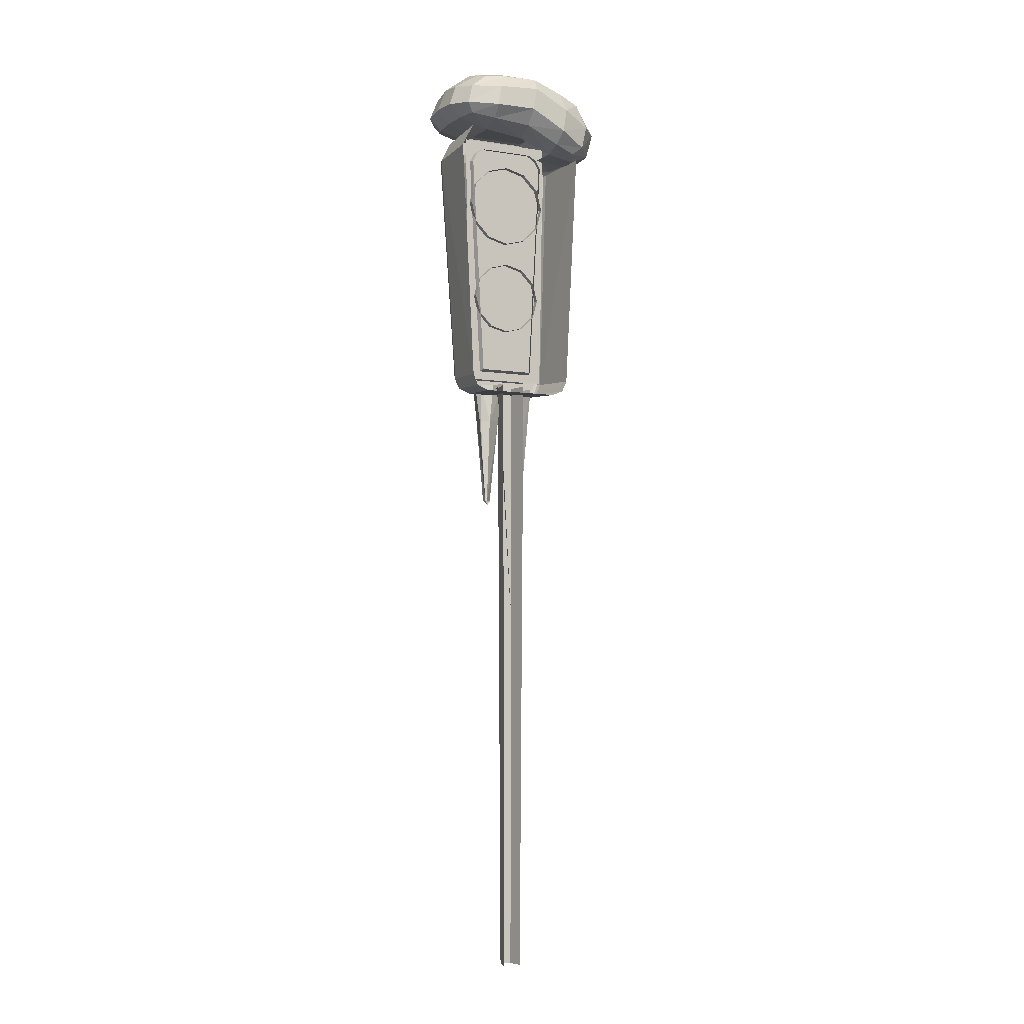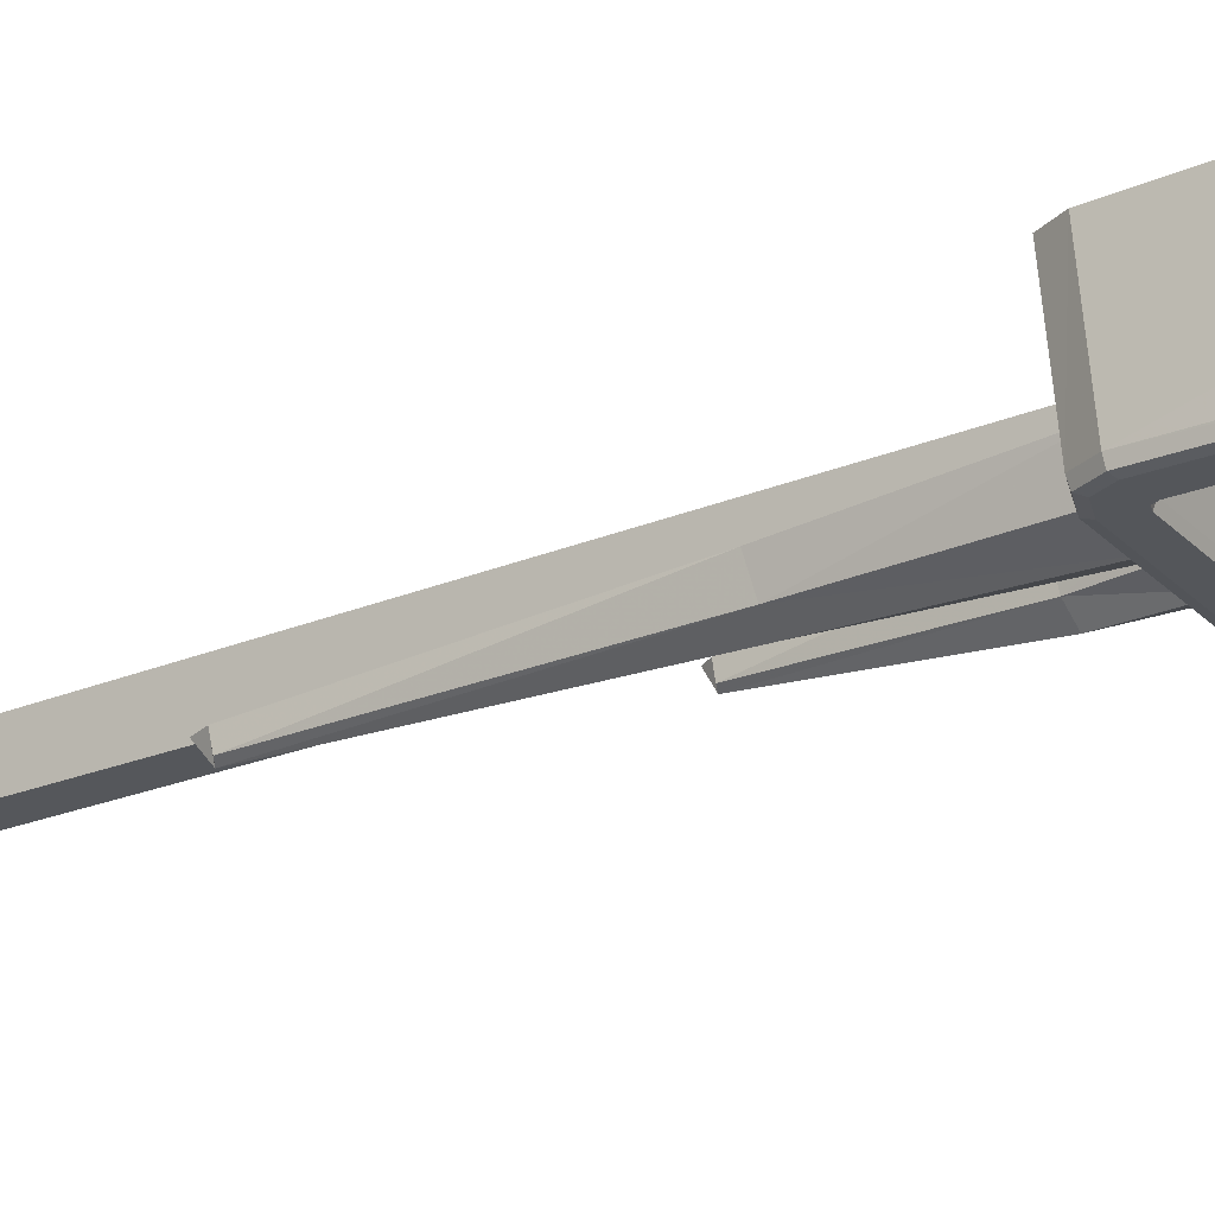
<metadata>
{"format":"obj","ext":"obj","renderer":"f3d","projection":"perspective","resolution":1024,"background":"white","views":[{"elev":-5.1,"azim":-26.3,"up":"+Y"},{"elev":-26.7,"azim":121.9,"up":"+Z"}]}
</metadata>
<code>
g lightSignal
v 0.3829 29.22 -0.2651
v 0.3735 26.59 -0.2525
v 0.5847 29.22 0.7652
v 0.5704 26.59 0.7526
v 0.3829 29.22 -0.2651
v -0.3829 29.22 -0.2651
v 0.3735 26.59 -0.2525
v -0.3735 26.59 -0.2525
v -0.3829 29.22 -0.2651
v -0.5847 29.22 0.7652
v -0.3735 26.59 -0.2525
v -0.5704 26.59 0.7526
v 0.5704 26.59 0.7526
v 0.3735 26.59 -0.2525
v 0.557 24.11 0.7407
v 0.3647 24.11 -0.2407
v 0.3735 26.59 -0.2525
v -0.3735 26.59 -0.2525
v 0.3647 24.11 -0.2407
v -0.3647 24.11 -0.2407
v -0.3735 26.59 -0.2525
v -0.5704 26.59 0.7526
v -0.3647 24.11 -0.2407
v -0.5569 24.11 0.7407
v 0.557 24.11 0.7407
v 0.3647 24.11 -0.2407
v 0.5436 21.66 0.729
v 0.356 21.66 -0.229
v 0.3647 24.11 -0.2407
v -0.3647 24.11 -0.2407
v 0.356 21.66 -0.229
v -0.356 21.66 -0.229
v -0.5569 24.11 0.7407
v -0.5436 21.66 0.729
v -0.3647 24.11 -0.2407
v -0.356 21.66 -0.229
v 0.5436 21.66 0.729
v 0.356 21.66 -0.229
v 0.5311 19.36 0.7179
v 0.3478 19.36 -0.2179
v 0.356 21.66 -0.229
v -0.356 21.66 -0.229
v 0.3478 19.36 -0.2179
v -0.3478 19.36 -0.2179
v -0.5436 21.66 0.729
v -0.5311 19.36 0.7179
v -0.356 21.66 -0.229
v -0.3478 19.36 -0.2179
v 0.5311 19.36 0.7179
v 0.3478 19.36 -0.2179
v 0.5177 16.88 0.7061
v 0.339 16.88 -0.2061
v 0.3478 19.36 -0.2179
v -0.3478 19.36 -0.2179
v 0.339 16.88 -0.2061
v -0.339 16.88 -0.2061
v -0.5311 19.36 0.7179
v -0.5177 16.88 0.7061
v -0.3478 19.36 -0.2179
v -0.339 16.88 -0.2061
v 0.339 16.88 -0.2061
v 0.3306 14.52 -0.1948
v 0.5177 16.88 0.7061
v 0.5049 14.52 0.6949
v 0.339 16.88 -0.2061
v -0.339 16.88 -0.2061
v 0.3306 14.52 -0.1948
v -0.3306 14.52 -0.1948
v -0.5177 16.88 0.7061
v -0.5049 14.52 0.6949
v -0.339 16.88 -0.2061
v -0.3306 14.52 -0.1948
v 0.5049 14.52 0.6949
v 0.3306 14.52 -0.1948
v 0.4891 11.62 0.6809
v 0.3203 11.62 -0.1809
v 0.3306 14.52 -0.1948
v -0.3306 14.52 -0.1948
v 0.3203 11.62 -0.1809
v -0.3203 11.62 -0.1809
v -0.3306 14.52 -0.1948
v -0.5049 14.52 0.6949
v -0.3203 11.62 -0.1809
v -0.4891 11.62 0.6809
v 0.3108 8.955 -0.1682
v 0.3006 6.066 -0.1544
v 0.4747 8.955 0.6682
v 0.4589 6.066 0.6544
v 0.3108 8.955 -0.1682
v -0.3108 8.955 -0.1682
v 0.3006 6.066 -0.1544
v -0.3005 6.066 -0.1544
v -0.3108 8.955 -0.1682
v -0.4746 8.955 0.6682
v -0.3005 6.066 -0.1544
v -0.459 6.066 0.6544
v -0.3203 11.62 -0.1809
v -0.4891 11.62 0.6809
v -0.3108 8.955 -0.1682
v -0.4746 8.955 0.6682
v 0.3203 11.62 -0.1809
v -0.3203 11.62 -0.1809
v 0.3108 8.955 -0.1682
v -0.3108 8.955 -0.1682
v 0.4891 11.62 0.6809
v 0.3203 11.62 -0.1809
v 0.4747 8.955 0.6682
v 0.3108 8.955 -0.1682
v 0.4589 6.066 0.6544
v 0.3006 6.066 -0.1544
v 0.443 3.123 0.6403
v 0.2901 3.123 -0.1403
v 0.3006 6.066 -0.1544
v -0.3005 6.066 -0.1544
v 0.2901 3.123 -0.1403
v -0.2901 3.123 -0.1403
v -0.3005 6.066 -0.1544
v -0.459 6.066 0.6544
v -0.2901 3.123 -0.1403
v -0.443 3.123 0.6403
v 0.2901 3.123 -0.1403
v 0.2788 -0.0499 -0.1251
v 0.443 3.123 0.6403
v 0.4257 -0.0499 0.6251
v 0.2901 3.123 -0.1403
v -0.2901 3.123 -0.1403
v 0.2788 -0.0499 -0.1251
v -0.2788 -0.0499 -0.1251
v -0.2901 3.123 -0.1403
v -0.443 3.123 0.6403
v -0.2788 -0.0499 -0.1251
v -0.4257 -0.0499 0.6251
v -2.156 35.49 -0.2706
v 2.218 42.17 -0.2706
v -2.218 42.17 -0.2706
v 2.154 35.44 -0.2706
v -2.029 29.61 -0.2706
v 2.029 29.61 -0.2706
v -0.266 29.24 -0.7996
v -0.5269 29.24 -0.002878
v -0.1402 24.79 -0.0771
v 0.01048 24.91 -0.6947
v 0.2875 18.08 -0.1627
v 0.4255 24.93 -0.927
v 0.4255 29.24 -1.099
v 0.2972 18.15 -0.5248
v 0.4255 17.75 -0.1627
v 0.4255 18.09 -0.6042
v 0.5636 18.08 -0.1627
v 0.8406 24.91 -0.6947
v 1.117 29.24 -0.7996
v 1.378 29.24 -0.002878
v 0.9913 24.79 -0.0771
v 0.5538 18.15 -0.5248
v -1.633 29.42 -0.6552
v -1.856 29.42 0.02589
v -1.562 27.43 0.02905
v -1.423 27.51 -0.6566
v -1.16 23.29 -0.1107
v -1.042 27.53 -0.9145
v -1.042 29.42 -0.9113
v -1.151 23.33 -0.4203
v -1.042 23.09 -0.1107
v -1.042 23.3 -0.4881
v -0.9236 23.29 -0.1107
v -0.6601 27.51 -0.6566
v -0.4505 29.42 -0.6552
v -0.2275 29.42 0.02589
v -0.5217 27.43 0.02905
v -0.9319 23.33 -0.4203
v -2.018 38.84 -0.0009661
v -2.018 38.84 -1.424
v -1.748 39.85 -0.0009661
v -1.748 37.83 -0.0009661
v -1.748 37.83 -1.424
v -1.009 37.09 -0.0009661
v -1.009 37.09 -1.424
v 1.049e-05 36.82 -0.0009661
v -1.427 38.01 -1.572
v -0.8237 37.41 -1.572
v -1.647 38.84 -1.572
v 1.049e-05 36.82 -1.424
v 1.049e-05 37.19 -1.572
v 0.8237 37.41 -1.572
v -1.748 39.85 -1.424
v -1.427 39.66 -1.572
v -0.8237 40.26 -1.572
v 1.009 37.09 -1.424
v 1.009 37.09 -0.0009661
v -1.009 40.58 -1.424
v 1.049e-05 40.85 -1.424
v -1.009 40.58 -0.0009661
v 1.049e-05 40.48 -1.572
v 1.049e-05 40.85 -0.0009661
v 0.8237 40.26 -1.572
v 1.009 40.58 -0.0009661
v 1.748 37.83 -1.424
v 1.427 38.01 -1.572
v 2.018 38.84 -1.424
v 1.748 37.83 -0.0009661
v 1.647 38.84 -1.572
v 2.018 38.84 -0.0009661
v 1.427 39.66 -1.572
v 1.748 39.85 -0.0009661
v 1.009 40.58 -1.424
v 1.748 39.85 -1.424
v 0.8801 32.42 -0.0009661
v 1.049e-05 32.19 -1.352
v 1.049e-05 32.19 -0.0009661
v -0.8801 32.42 -0.0009661
v 0.8801 32.42 -1.352
v 1.524 33.07 -0.0009661
v -0.8801 32.42 -1.352
v -1.524 33.07 -1.352
v -1.524 33.07 -0.0009661
v -1.76 33.95 -1.352
v -1.76 33.95 -0.0009661
v -1.524 34.83 -0.0009661
v -1.244 33.23 -1.487
v -0.7185 32.7 -1.487
v 1.049e-05 32.51 -1.487
v 0.7184 32.7 -1.487
v -1.437 33.95 -1.487
v 1.244 33.23 -1.487
v -1.524 34.83 -1.352
v -1.244 34.66 -1.487
v -0.8801 35.47 -0.0009661
v -0.8801 35.47 -1.352
v -0.7185 35.19 -1.487
v 1.049e-05 35.71 -1.352
v 1.049e-05 35.38 -1.487
v 1.049e-05 35.71 -0.0009661
v 0.7184 35.19 -1.487
v 0.8801 35.47 -1.352
v 0.8801 35.47 -0.0009661
v 1.244 34.66 -1.487
v 1.524 34.83 -1.352
v 1.524 34.83 -0.0009661
v 1.437 33.95 -1.487
v 1.76 33.95 -1.352
v 1.76 33.95 -0.0009661
v 1.524 33.07 -1.352
v 1.049e-05 38.84 -1.558
v 1.147 38.14 -1.401
v 1.336 38.86 -1.401
v 1.166 39.57 -1.401
v 0.6514 37.61 -1.401
v 0.6843 40.08 -1.401
v -0.01901 37.41 -1.401
v 0.01898 40.26 -1.401
v -0.6843 37.59 -1.401
v -0.6514 40.06 -1.401
v -1.166 38.11 -1.401
v -1.147 39.53 -1.401
v -1.336 38.82 -1.401
v 1.049e-05 33.95 -1.464
v 1.127 33.29 -1.342
v 1.301 33.95 -1.342
v 0.6505 32.82 -1.342
v 1.127 34.6 -1.342
v 1.049e-05 32.64 -1.342
v 0.6505 35.07 -1.342
v -0.6505 32.82 -1.342
v 1.049e-05 35.25 -1.342
v -1.127 33.29 -1.342
v -0.6505 35.07 -1.342
v -1.301 33.95 -1.342
v -1.127 34.6 -1.342
v 1.647 38.84 -1.572
v 1.049e-05 38.84 -0.8128
v 1.427 38.01 -1.572
v 1.427 39.66 -1.572
v 0.8237 37.41 -1.572
v 0.8237 40.26 -1.572
v 1.049e-05 37.19 -1.572
v 1.049e-05 40.48 -1.572
v -0.8237 37.41 -1.572
v -0.8237 40.26 -1.572
v -1.427 38.01 -1.572
v -1.427 39.66 -1.572
v -1.647 38.84 -1.572
v 0.7184 32.7 -1.487
v 1.244 33.23 -1.487
v 1.049e-05 33.95 -0.742
v 1.049e-05 32.51 -1.487
v 1.437 33.95 -1.487
v -0.7185 32.7 -1.487
v 1.244 34.66 -1.487
v -1.244 33.23 -1.487
v 0.7184 35.19 -1.487
v -1.437 33.95 -1.487
v 1.049e-05 35.38 -1.487
v -1.244 34.66 -1.487
v -0.7185 35.19 -1.487
v 2.711 42.34 1.603
v 3.077 41.23 -1.497
v 3.265 41.27 1.603
v 2.571 42.21 -1.537
v 2.534 42.18 -1.758
v 1.672 42.97 1.603
v 1.621 42.78 -1.56
v -1.672 42.97 1.603
v 2.457 29.7 -1.021
v 2.644 29.52 1.603
v 3.027 41.22 -1.717
v -1.621 42.78 -1.56
v -2.711 42.34 1.603
v 2.208 29.16 -0.999
v 2.168 29.2 -1.198
v 2.395 28.98 1.603
v 1.657 28.94 -0.9899
v 1.844 28.76 1.603
v -1.657 28.94 -0.9899
v -1.844 28.76 1.603
v 2.407 29.72 -1.22
v 2.245 29.76 -1.256
v -2.571 42.21 -1.537
v -2.534 42.18 -1.758
v -3.265 41.27 1.603
v -3.077 41.23 -1.497
v -2.644 29.52 1.603
v -2.457 29.7 -1.021
v -2.395 28.98 1.603
v -2.208 29.16 -0.999
v -2.168 29.2 -1.198
v -3.027 41.22 -1.717
v -1.607 42.73 -1.782
v 1.607 42.73 -1.782
v -1.562 42.57 -1.81
v -2.407 29.72 -1.22
v -2.245 29.76 -1.256
v -2.863 41.19 -1.75
v 1.562 42.57 -1.81
v -2.411 42.06 -1.788
v -1.453 42.18 -1.793
v -2.113 41.78 -1.776
v -2.466 41.1 -1.747
v 1.453 42.18 -1.793
v -1.981 41.66 -1.771
v -1.405 42.01 -1.786
v 2.411 42.06 -1.788
v 2.113 41.78 -1.776
v 2.863 41.19 -1.75
v 2.466 41.1 -1.747
v 1.981 41.66 -1.771
v 1.86 29.86 -1.26
v 1.405 42.01 -1.786
v 2.289 41.06 -1.745
v -1.397 41.98 -1.655
v 1.397 41.98 -1.655
v -1.958 41.64 -1.64
v 1.958 41.64 -1.64
v -1.309 41.69 -0.0009661
v 1.309 41.69 -0.0009661
v -1.719 41.44 -0.0009661
v 1.719 41.44 -0.0009661
v -2.258 41.06 -1.616
v -1.938 41.02 -0.0009661
v 2.258 41.06 -1.616
v 1.938 41.02 -0.0009661
v -2.289 41.06 -1.745
v -1.654 29.92 -1.15
v -1.332 30.11 -0.0009661
v 1.686 29.9 -1.262
v 1.654 29.92 -1.15
v 1.332 30.11 -0.0009661
v -1.86 29.86 -1.26
v -1.686 29.9 -1.262
v -1.591 29.81 -1.102
v 1.626 29.77 -1.256
v -1.479 29.77 -1.1
v -1.626 29.77 -1.256
v -2.048 29.33 -1.237
v 1.591 29.81 -1.102
v 1.478 29.77 -1.1
v -1.754 29.64 -1.25
v -1.6 29.15 -1.229
v -1.491 29.72 -1.254
v 1.491 29.72 -1.254
v -1.533 29.5 -1.245
v -1.633 28.99 -1.189
v 1.533 29.5 -1.245
v 1.6 29.15 -1.229
v 1.633 28.99 -1.189
v 2.048 29.33 -1.237
v 1.754 29.64 -1.25
v 3.095 41.32 -1.195
v 1.793 41.85 -1.223
v 1.872 41.54 0.08807
v 3.286 41.26 0.0829
v 1.755 41.44 1.396
v 2.822 41.57 -2.011
v 1.768 41.92 -2.247
v 0.0867 42.2 -1.275
v 0.05024 42.5 -2.33
v -1.818 42.37 -1.234
v 3.223 41.88 -2.252
v 1.908 42.42 -2.734
v 3.884 41.62 -1.252
v 0.1181 43.1 -2.845
v 2.08 43.44 -2.622
v 3.367 42.88 -2.184
v 0.3192 44.15 -2.729
v 4.183 41.62 0.07392
v 4.069 42.76 -1.225
v 3.092 41.21 1.371
v -1.774 43.17 -2.733
v -1.518 44.13 -2.622
v -1.789 42.65 -2.251
v 0.5406 45 -1.991
v 2.031 44.44 -1.924
v -1.021 44.98 -1.924
v 2.974 44 -1.725
v -2.868 44.13 -2.182
v -3.175 43.25 -2.251
v -2.017 44.9 -1.724
v -2.238 45.14 -1.024
v -0.9888 45.33 -1.061
v 0.6101 45.34 -1.086
v 2.142 44.78 -1.061
v 3.326 44.13 -1.028
v -3.45 44.28 -1.215
v -2.273 45.4 0.09069
v -0.9736 45.6 0.09055
v 0.6427 45.56 0.0906
v 4.513 42.91 0.05686
v 2.232 45.06 0.08706
v 3.958 41.55 1.42
v 3.554 44.42 0.07387
v 4.329 42.78 1.363
v -2.307 45.13 1.212
v -0.999 45.33 1.243
v 0.6102 45.34 1.267
v 2.198 44.84 1.233
v 3.526 44.24 1.177
v -3.559 44.47 0.09122
v -3.845 43.31 -1.247
v -2.928 42.83 -2.019
v -3.262 42.74 -1.204
v -3.99 43.38 0.09151
v -3.376 42.73 0.09103
v -1.858 42.33 0.08974
v -3.59 44.27 1.41
v -3.318 42.72 1.391
v -1.829 42.3 1.411
v -3.935 43.3 1.438
v -2.16 44.89 1.919
v -3.109 44.12 2.387
v -1.085 44.98 2.111
v -3.345 43.22 2.449
v -3.041 42.78 2.211
v 0.539 45.01 2.172
v -1.666 44.17 2.814
v -1.857 42.6 2.434
v 0.07542 42.07 1.448
v -1.888 43.18 2.92
v 2.072 44.49 2.099
v 0.2886 44.28 2.905
v 0.007752 42.44 2.503
v 0.06013 43.18 3.017
v 2.064 43.45 2.8
v 3.135 44.09 1.886
v 3.452 42.83 2.357
v 1.828 42.31 2.918
v 1.68 41.7 2.424
v 3.167 41.7 2.441
v 2.738 41.37 2.191
g lightSignal_0
f 3 2 1
f 4 2 3
f 7 6 5
f 8 6 7
f 11 10 9
f 12 10 11
f 15 14 13
f 16 14 15
f 19 18 17
f 20 18 19
f 23 22 21
f 24 22 23
f 27 26 25
f 28 26 27
f 31 30 29
f 32 30 31
f 35 34 33
f 36 34 35
f 39 38 37
f 40 38 39
f 43 42 41
f 44 42 43
f 47 46 45
f 48 46 47
f 51 50 49
f 52 50 51
f 55 54 53
f 56 54 55
f 59 58 57
f 60 58 59
f 63 62 61
f 64 62 63
f 67 66 65
f 68 66 67
f 71 70 69
f 72 70 71
f 75 74 73
f 76 74 75
f 79 78 77
f 80 78 79
f 83 82 81
f 84 82 83
f 87 86 85
f 88 86 87
f 91 90 89
f 92 90 91
f 95 94 93
f 96 94 95
f 99 98 97
f 100 98 99
f 103 102 101
f 104 102 103
f 107 106 105
f 108 106 107
f 111 110 109
f 112 110 111
f 115 114 113
f 116 114 115
f 119 118 117
f 120 118 119
f 123 122 121
f 124 122 123
f 127 126 125
f 128 126 127
f 131 130 129
f 132 130 131
f 135 134 133
f 133 134 136
f 136 137 133
f 138 137 136
f 141 140 139
f 142 141 139
f 143 141 142
f 144 142 139
f 145 144 139
f 146 143 142
f 142 144 146
f 147 143 146
f 148 147 146
f 144 148 146
f 149 147 148
f 150 144 145
f 144 150 148
f 151 150 145
f 150 151 152
f 153 150 152
f 154 149 148
f 150 154 148
f 153 149 154
f 150 153 154
f 157 156 155
f 158 157 155
f 159 157 158
f 160 158 155
f 161 160 155
f 162 159 158
f 158 160 162
f 163 159 162
f 164 163 162
f 160 164 162
f 165 163 164
f 166 160 161
f 160 166 164
f 167 166 161
f 166 167 168
f 169 166 168
f 170 165 164
f 166 170 164
f 169 165 170
f 166 169 170
f 173 172 171
f 172 174 171
f 175 174 172
f 174 175 176
f 176 175 177
f 177 178 176
f 172 179 175
f 179 180 175
f 175 180 177
f 181 179 172
f 180 182 177
f 182 178 177
f 183 182 180
f 183 184 182
f 185 181 172
f 185 172 173
f 186 181 185
f 186 185 187
f 182 188 178
f 182 184 188
f 178 188 189
f 173 190 185
f 187 185 190
f 191 187 190
f 192 190 173
f 190 192 191
f 193 187 191
f 191 192 194
f 193 191 195
f 196 191 194
f 184 197 188
f 197 189 188
f 198 197 184
f 198 199 197
f 200 189 197
f 197 199 200
f 201 199 198
f 200 199 202
f 201 203 199
f 199 204 202
f 195 191 205
f 205 191 196
f 195 205 203
f 196 204 205
f 199 203 206
f 203 205 206
f 206 204 199
f 205 204 206
f 209 208 207
f 209 210 208
f 207 208 211
f 207 211 212
f 208 210 213
f 210 214 213
f 215 214 210
f 215 216 214
f 217 216 215
f 218 216 217
f 219 213 214
f 216 219 214
f 220 213 219
f 220 208 213
f 221 208 220
f 221 211 208
f 222 211 221
f 223 219 216
f 222 224 211
f 225 216 218
f 225 223 216
f 226 223 225
f 218 227 225
f 228 226 225
f 225 227 228
f 229 226 228
f 227 230 228
f 230 229 228
f 231 229 230
f 232 230 227
f 231 230 233
f 232 234 230
f 233 230 234
f 235 234 232
f 233 234 236
f 235 237 234
f 236 234 237
f 238 237 235
f 236 237 239
f 237 238 240
f 239 237 240
f 240 238 241
f 239 240 224
f 212 240 241
f 224 240 242
f 242 240 212
f 211 224 242
f 212 211 242
f 245 244 243
f 245 243 246
f 247 243 244
f 248 246 243
f 247 249 243
f 248 243 250
f 251 243 249
f 252 250 243
f 251 253 243
f 252 243 254
f 255 243 253
f 255 254 243
f 258 257 256
f 259 256 257
f 258 256 260
f 259 261 256
f 262 260 256
f 263 256 261
f 262 256 264
f 263 265 256
f 266 264 256
f 267 256 265
f 266 256 268
f 267 268 256
f 271 270 269
f 269 270 272
f 270 271 273
f 272 270 274
f 270 273 275
f 270 276 274
f 277 270 275
f 270 278 276
f 279 270 277
f 270 280 278
f 270 279 281
f 280 270 281
f 284 283 282
f 284 282 285
f 284 286 283
f 287 284 285
f 284 288 286
f 289 284 287
f 288 284 290
f 284 289 291
f 290 284 292
f 284 291 293
f 284 294 292
f 294 284 293
f 297 296 295
f 295 296 298
f 298 296 299
f 295 298 300
f 300 298 301
f 298 299 301
f 300 301 302
f 297 303 296
f 304 303 297
f 299 296 305
f 296 303 305
f 302 301 306
f 302 306 307
f 304 308 303
f 308 309 303
f 310 308 304
f 310 311 308
f 308 311 309
f 312 311 310
f 312 313 311
f 314 313 312
f 305 303 315
f 303 309 315
f 316 305 315
f 309 316 315
f 307 306 317
f 317 306 318
f 307 317 319
f 319 317 320
f 317 318 320
f 319 320 321
f 321 320 322
f 321 322 323
f 323 324 314
f 323 322 324
f 324 322 325
f 314 324 313
f 324 325 313
f 320 326 322
f 320 318 326
f 318 306 327
f 306 301 327
f 327 301 328
f 301 299 328
f 328 329 327
f 329 318 327
f 325 322 330
f 322 326 330
f 326 331 330
f 331 325 330
f 318 332 326
f 332 331 326
f 299 333 328
f 333 329 328
f 334 318 329
f 334 332 318
f 329 335 334
f 334 336 332
f 334 335 336
f 332 336 337
f 332 337 331
f 333 338 329
f 329 338 335
f 336 335 339
f 336 339 337
f 335 338 340
f 339 335 340
f 341 333 299
f 333 342 338
f 341 342 333
f 341 299 343
f 343 299 305
f 343 305 316
f 341 344 342
f 343 344 341
f 342 345 338
f 342 344 345
f 343 346 344
f 316 346 343
f 340 338 347
f 338 345 347
f 344 346 348
f 345 344 348
f 347 349 340
f 345 350 347
f 350 349 347
f 349 351 340
f 340 351 339
f 348 352 345
f 352 350 345
f 350 353 349
f 353 351 349
f 354 353 350
f 352 354 350
f 355 351 353
f 356 354 352
f 355 357 351
f 351 357 339
f 358 357 355
f 359 356 352
f 359 352 348
f 360 356 359
f 339 357 361
f 337 339 361
f 358 362 357
f 357 362 361
f 363 362 358
f 364 359 348
f 348 346 364
f 365 360 359
f 365 359 364
f 366 360 365
f 337 361 367
f 331 337 367
f 361 362 368
f 367 361 368
f 363 369 362
f 362 369 368
f 346 370 364
f 370 365 364
f 369 363 371
f 363 366 371
f 368 369 372
f 372 367 368
f 369 371 372
f 331 367 373
f 373 325 331
f 374 366 365
f 374 365 370
f 371 366 375
f 374 375 366
f 373 367 376
f 376 367 372
f 373 377 325
f 373 376 377
f 372 371 378
f 371 375 378
f 375 374 379
f 378 375 379
f 379 374 370
f 376 372 380
f 380 372 378
f 379 380 378
f 377 376 380
f 325 377 381
f 313 325 381
f 370 382 379
f 382 380 379
f 377 380 383
f 377 383 381
f 383 380 382
f 384 313 381
f 381 383 384
f 311 313 384
f 309 311 384
f 383 309 384
f 385 309 383
f 383 382 385
f 385 316 309
f 386 382 370
f 385 382 386
f 385 386 316
f 386 370 346
f 316 386 346
f 389 388 387
f 390 389 387
f 391 389 390
f 387 388 392
f 388 393 392
f 388 394 393
f 394 395 393
f 394 396 395
f 392 397 387
f 393 398 392
f 398 397 392
f 387 399 390
f 397 399 387
f 395 400 393
f 400 398 393
f 398 401 397
f 397 402 399
f 401 402 397
f 400 403 398
f 403 401 398
f 399 404 390
f 402 405 399
f 399 405 404
f 390 404 406
f 406 391 390
f 407 400 395
f 408 403 400
f 407 408 400
f 409 407 395
f 396 409 395
f 403 410 401
f 401 411 402
f 410 411 401
f 408 412 403
f 412 410 403
f 411 413 402
f 402 413 405
f 414 408 407
f 415 407 409
f 415 414 407
f 416 412 408
f 414 416 408
f 416 417 412
f 417 416 414
f 412 418 410
f 417 418 412
f 410 419 411
f 418 419 410
f 411 420 413
f 419 420 411
f 413 421 405
f 420 421 413
f 422 417 414
f 422 414 415
f 417 423 418
f 423 417 422
f 418 424 419
f 423 424 418
f 419 425 420
f 424 425 419
f 405 421 426
f 405 426 404
f 420 427 421
f 425 427 420
f 404 426 428
f 404 428 406
f 421 429 426
f 427 429 421
f 426 430 428
f 426 429 430
f 423 431 424
f 424 432 425
f 431 432 424
f 425 433 427
f 432 433 425
f 427 434 429
f 433 434 427
f 429 435 430
f 434 435 429
f 431 423 436
f 436 423 422
f 436 422 437
f 437 422 415
f 437 415 438
f 438 415 409
f 439 438 409
f 439 437 438
f 396 439 409
f 440 436 437
f 440 437 439
f 441 439 396
f 441 440 439
f 442 441 396
f 443 431 436
f 443 436 440
f 444 441 442
f 445 444 442
f 446 440 441
f 446 443 440
f 444 446 441
f 447 431 443
f 431 447 432
f 448 443 446
f 448 447 443
f 447 449 432
f 449 447 448
f 432 449 433
f 450 446 444
f 450 448 446
f 451 444 445
f 451 450 444
f 449 452 433
f 433 452 434
f 453 449 448
f 453 448 450
f 452 449 453
f 454 451 445
f 454 445 455
f 456 450 451
f 456 453 450
f 454 456 451
f 452 457 434
f 434 457 435
f 458 452 453
f 458 453 456
f 457 452 458
f 459 454 455
f 459 455 391
f 460 456 454
f 460 458 456
f 459 460 454
f 461 457 458
f 461 458 460
f 457 462 435
f 462 457 461
f 435 462 463
f 463 462 461
f 430 435 463
f 464 461 460
f 464 460 459
f 463 461 464
f 465 459 391
f 465 464 459
f 465 391 406
f 430 463 466
f 466 463 464
f 466 464 465
f 428 430 466
f 467 465 406
f 467 466 465
f 428 466 467
f 406 428 467

</code>
